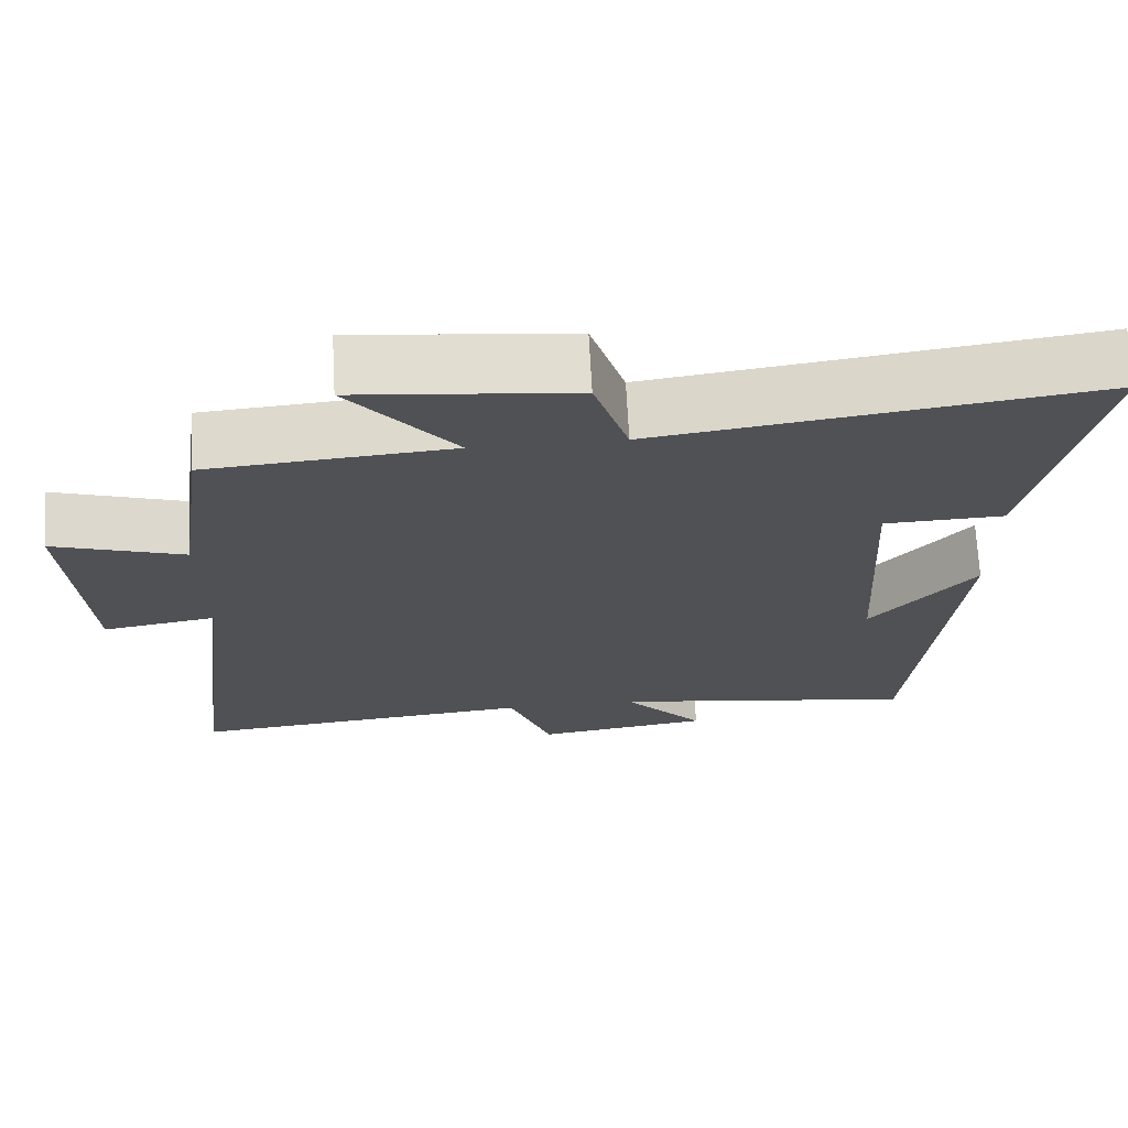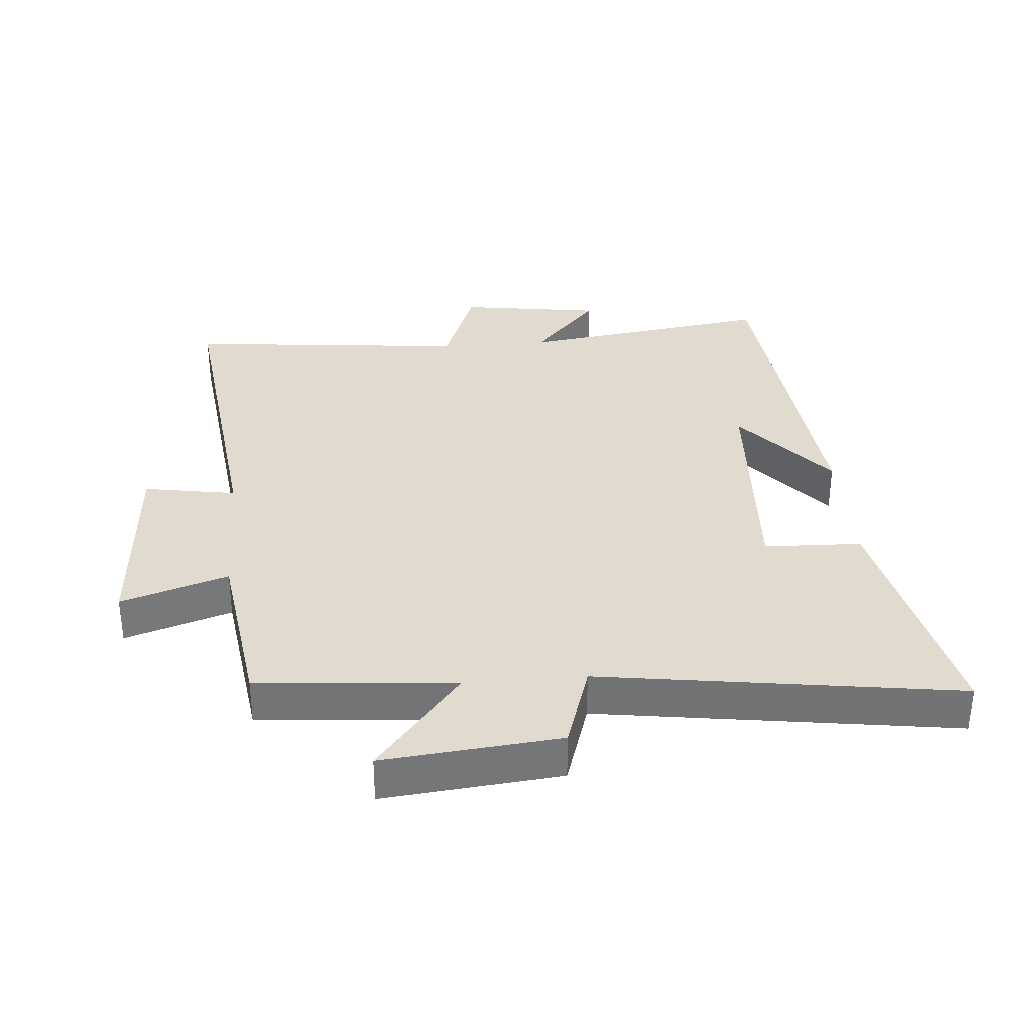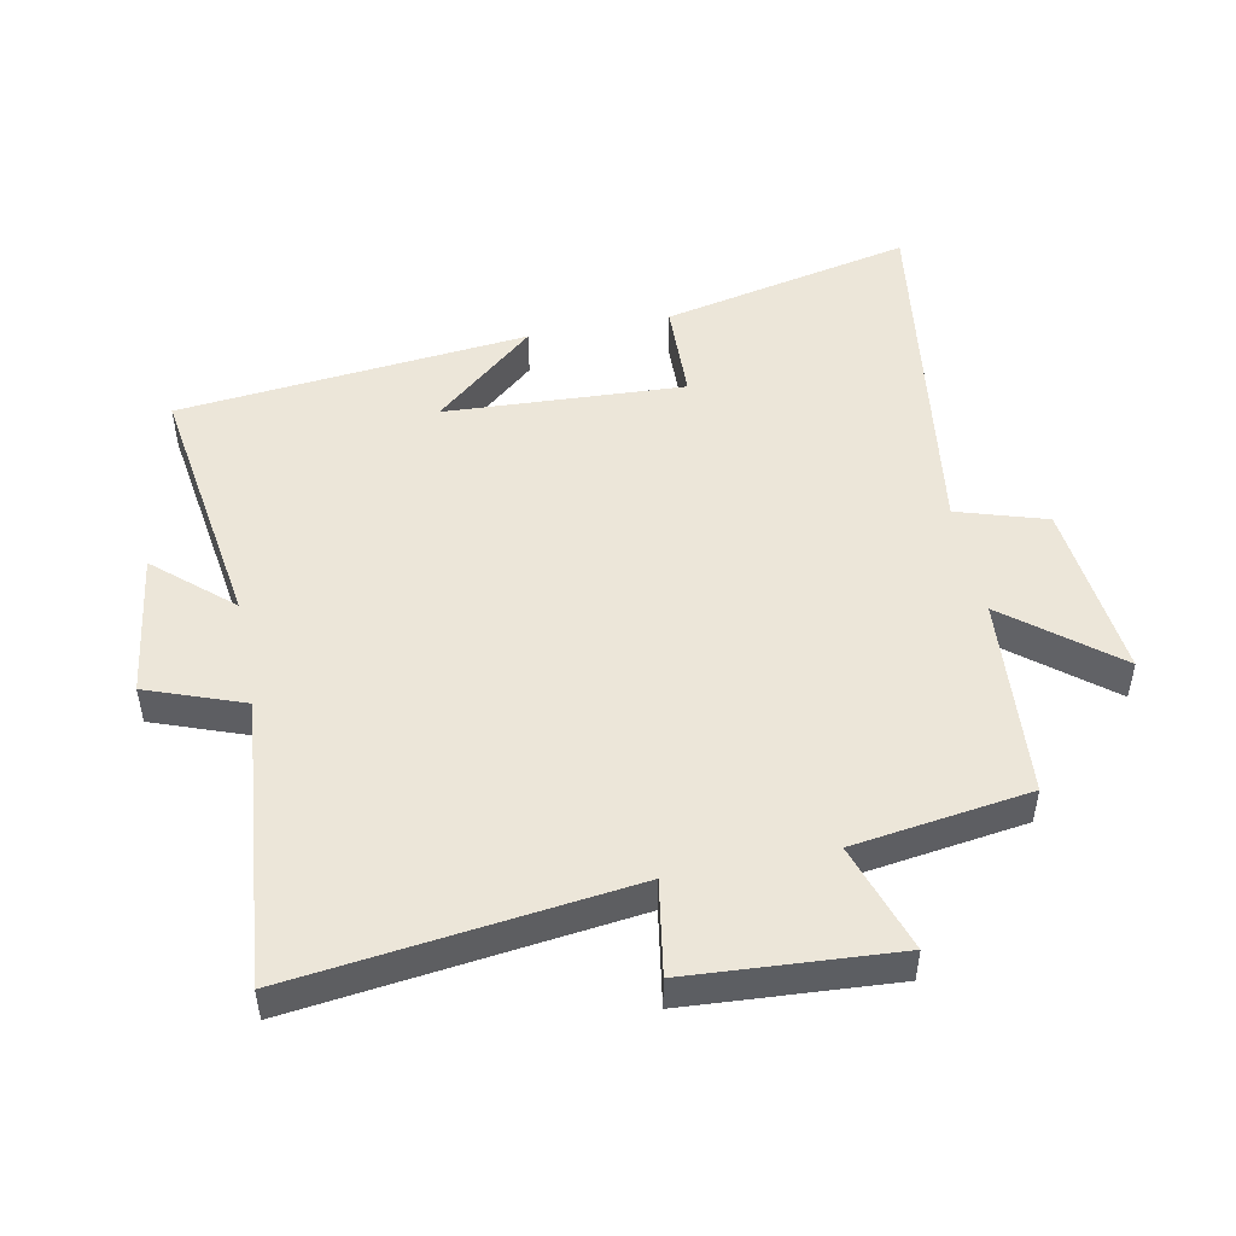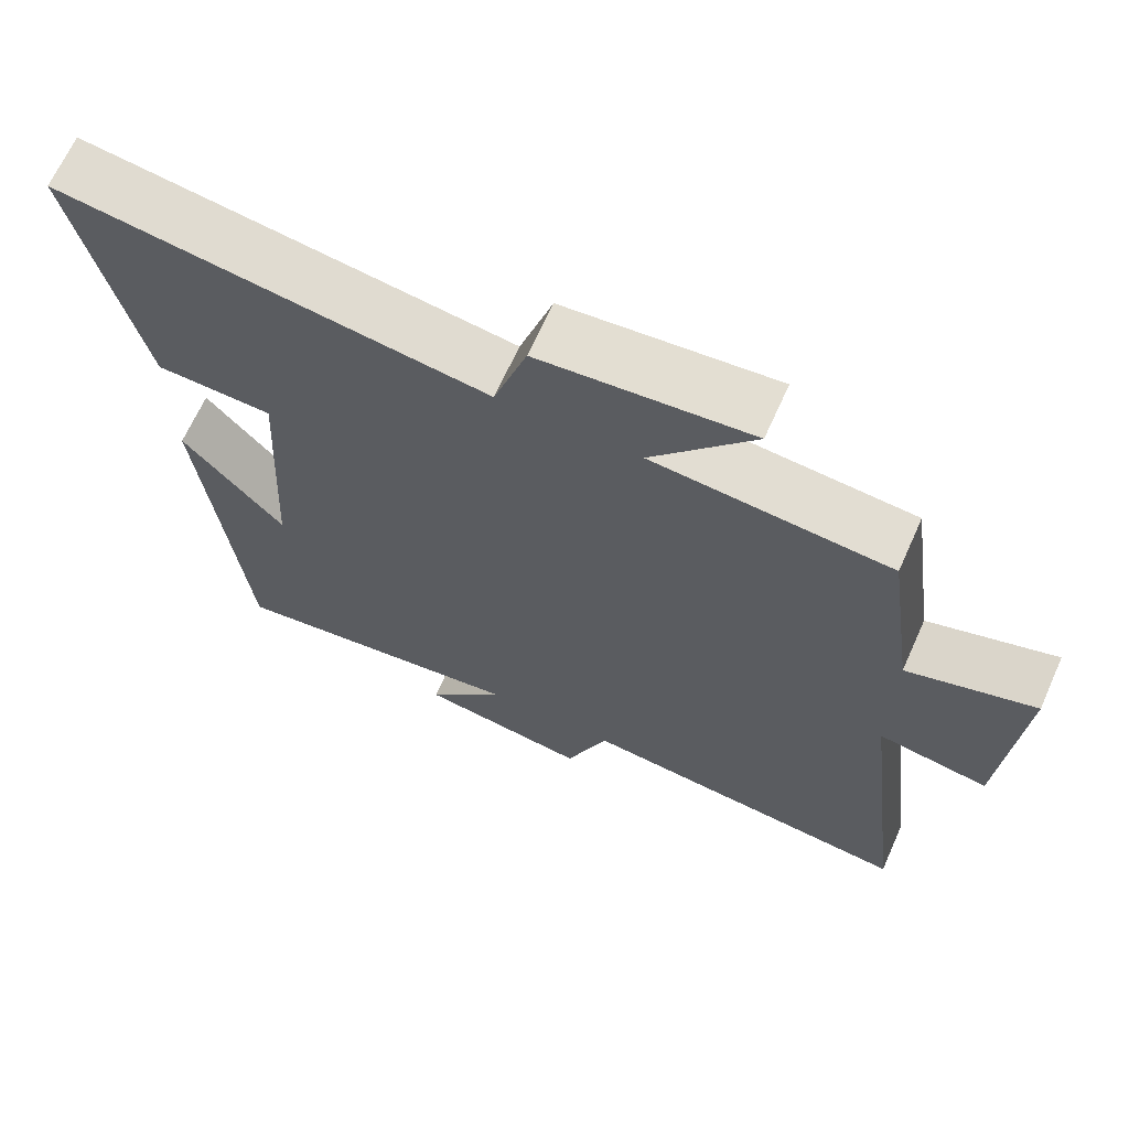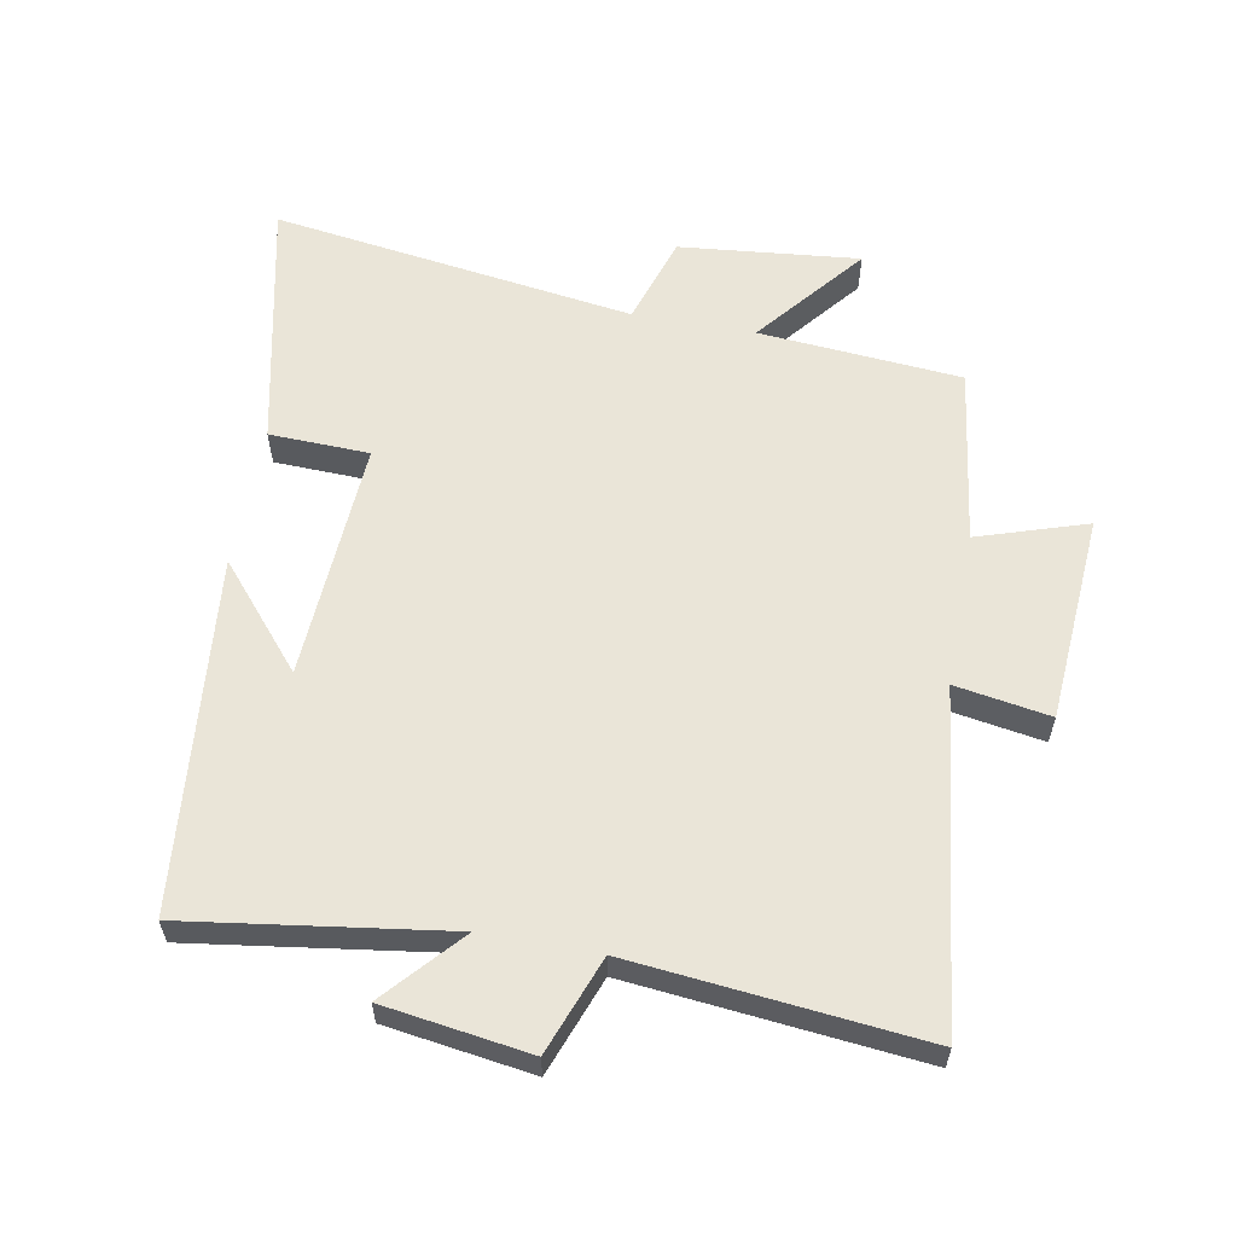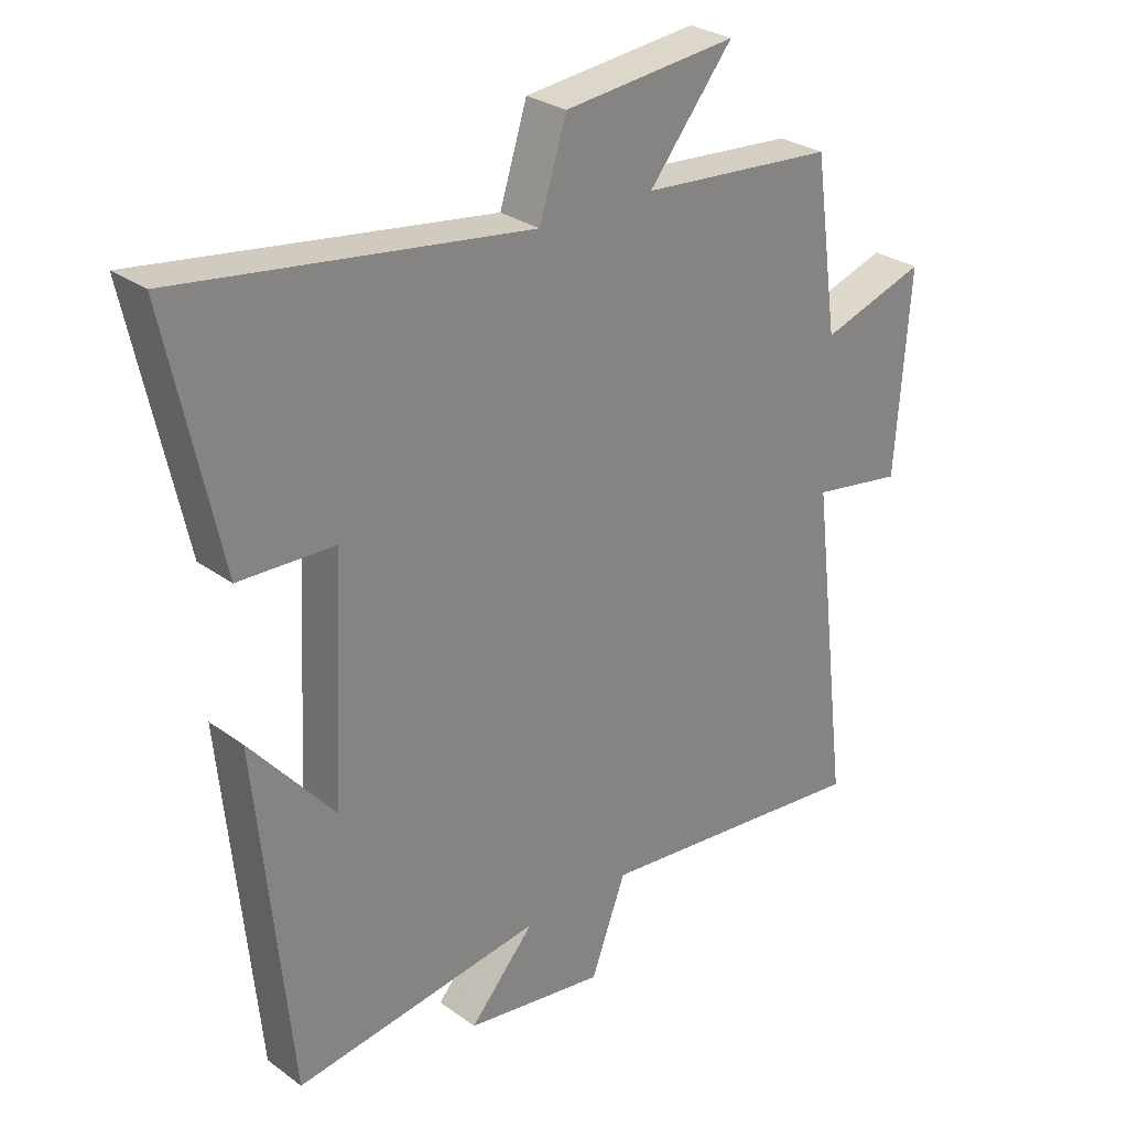
<metadata>
{"format":"obj","ext":"obj","renderer":"f3d","projection":"perspective","resolution":1024,"background":"white","views":[{"elev":70.0,"azim":-3.1,"up":"+Z"},{"elev":33.7,"azim":-4.6,"up":"+Y"},{"elev":49.5,"azim":-101.4,"up":"+Y"},{"elev":67.2,"azim":-155.8,"up":"+Z"},{"elev":59.2,"azim":-169.5,"up":"+Y"},{"elev":28.5,"azim":137.4,"up":"+Z"}]}
</metadata>
<code>
v -0.462 0.07 0.475
v -0.154 0.07 0.5
v -0.287 0.07 0.664
v -0.013 0.07 0.636
v 0.03 0.07 0.5
v 0.583 0.07 0.579
v 0.5 0.07 0.196
v 0.348 0.07 0.191
v 0.368 0.07 -0.175
v 0.5 0.07 -0.02
v 0.447 0.07 -0.557
v 0.053 0.07 -0.5
v 0.156 0.07 -0.616
v -0.066 0.07 -0.648
v -0.121 0.07 -0.5
v -0.562 0.07 -0.544
v -0.5 0.07 -0.033
v -0.644 0.07 -0.057
v -0.666 0.07 0.259
v -0.5 0.07 0.205
v -0.462 0 0.475
v -0.154 0 0.5
v -0.287 0 0.664
v -0.013 0 0.636
v 0.03 0 0.5
v 0.583 0 0.579
v 0.5 0 0.196
v 0.348 0 0.191
v 0.368 0 -0.175
v 0.5 0 -0.02
v 0.447 0 -0.557
v 0.053 0 -0.5
v 0.156 0 -0.616
v -0.066 0 -0.648
v -0.121 0 -0.5
v -0.562 0 -0.544
v -0.5 0 -0.033
v -0.644 0 -0.057
v -0.666 0 0.259
v -0.5 0 0.205
f 17 18 19 20
f 17 20 1 2
f 15 16 17 2
f 12 13 14 15
f 12 15 2
f 11 12 2
f 9 10 11
f 9 11 2
f 8 9 2
f 5 6 7 8
f 5 8 2 3
f 3 4 5
f 40 39 38 37
f 22 21 40 37
f 22 37 36 35
f 35 34 33 32
f 22 35 32
f 22 32 31
f 31 30 29
f 22 31 29
f 22 29 28
f 28 27 26 25
f 23 22 28 25
f 25 24 23
f 1 21 22 2
f 2 22 23 3
f 3 23 24 4
f 4 24 25 5
f 5 25 26 6
f 6 26 27 7
f 7 27 28 8
f 8 28 29 9
f 9 29 30 10
f 10 30 31 11
f 11 31 32 12
f 12 32 33 13
f 13 33 34 14
f 14 34 35 15
f 15 35 36 16
f 16 36 37 17
f 17 37 38 18
f 18 38 39 19
f 19 39 40 20
f 20 40 21 1

</code>
